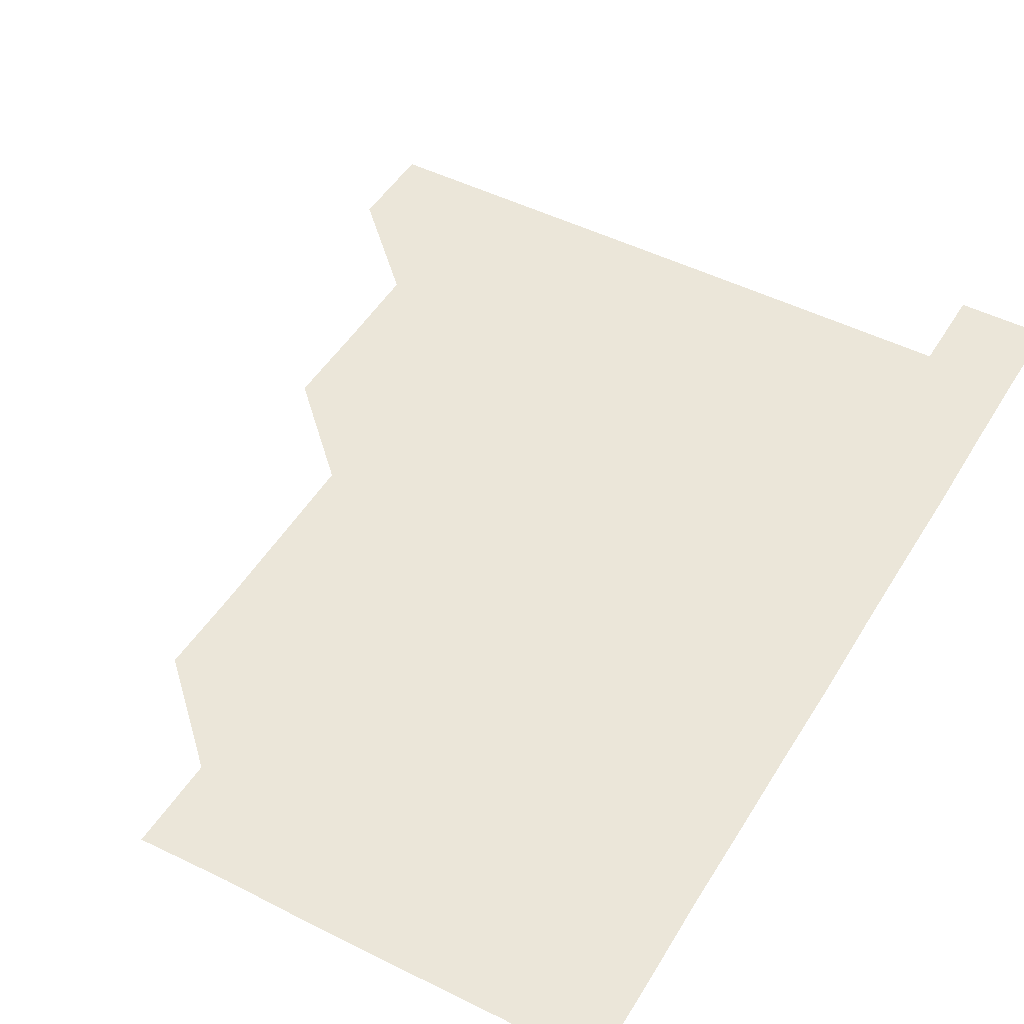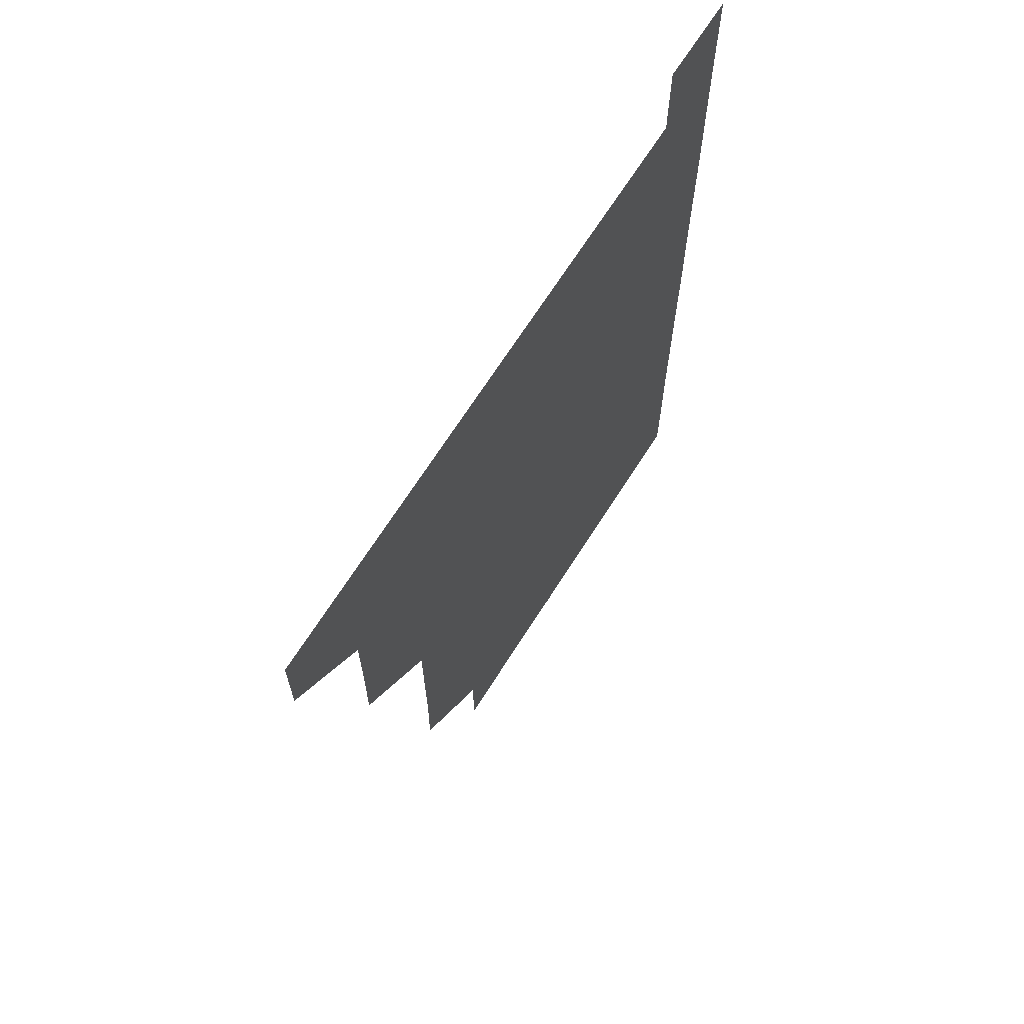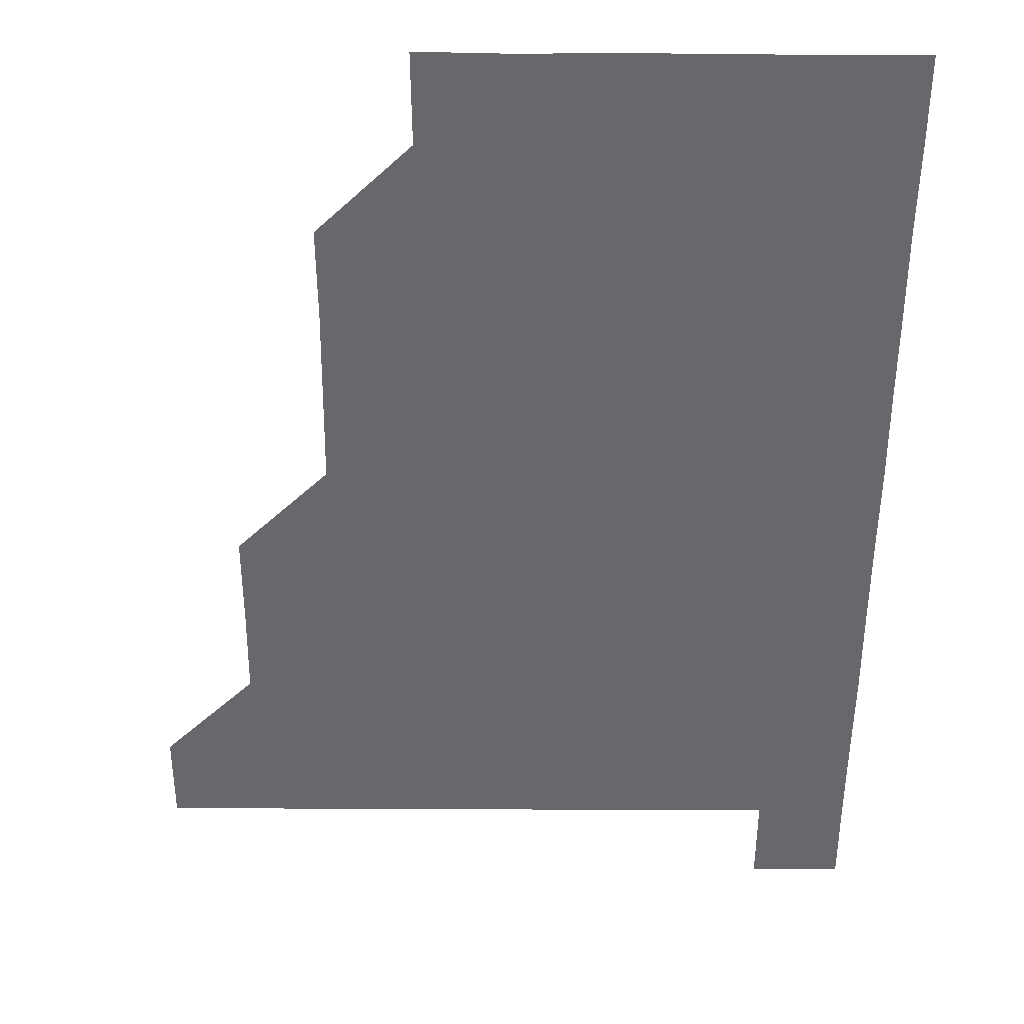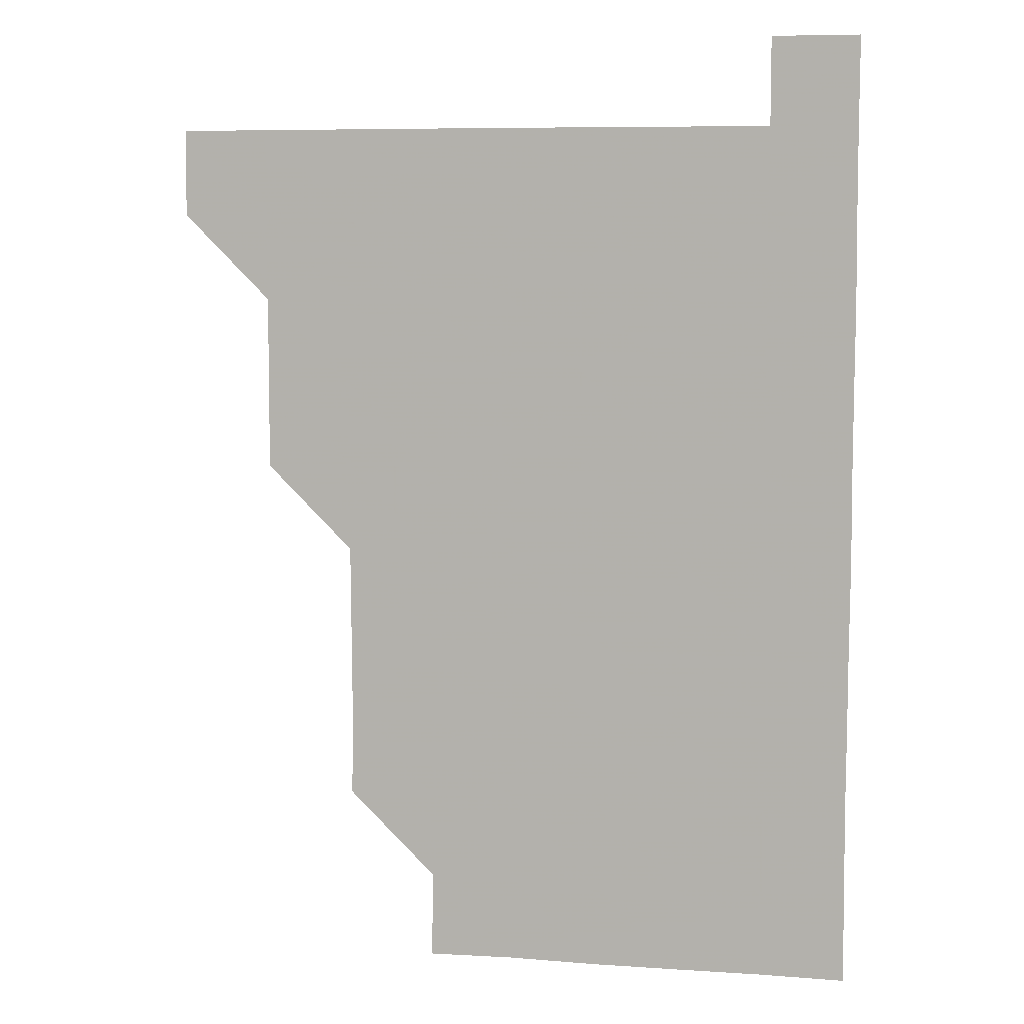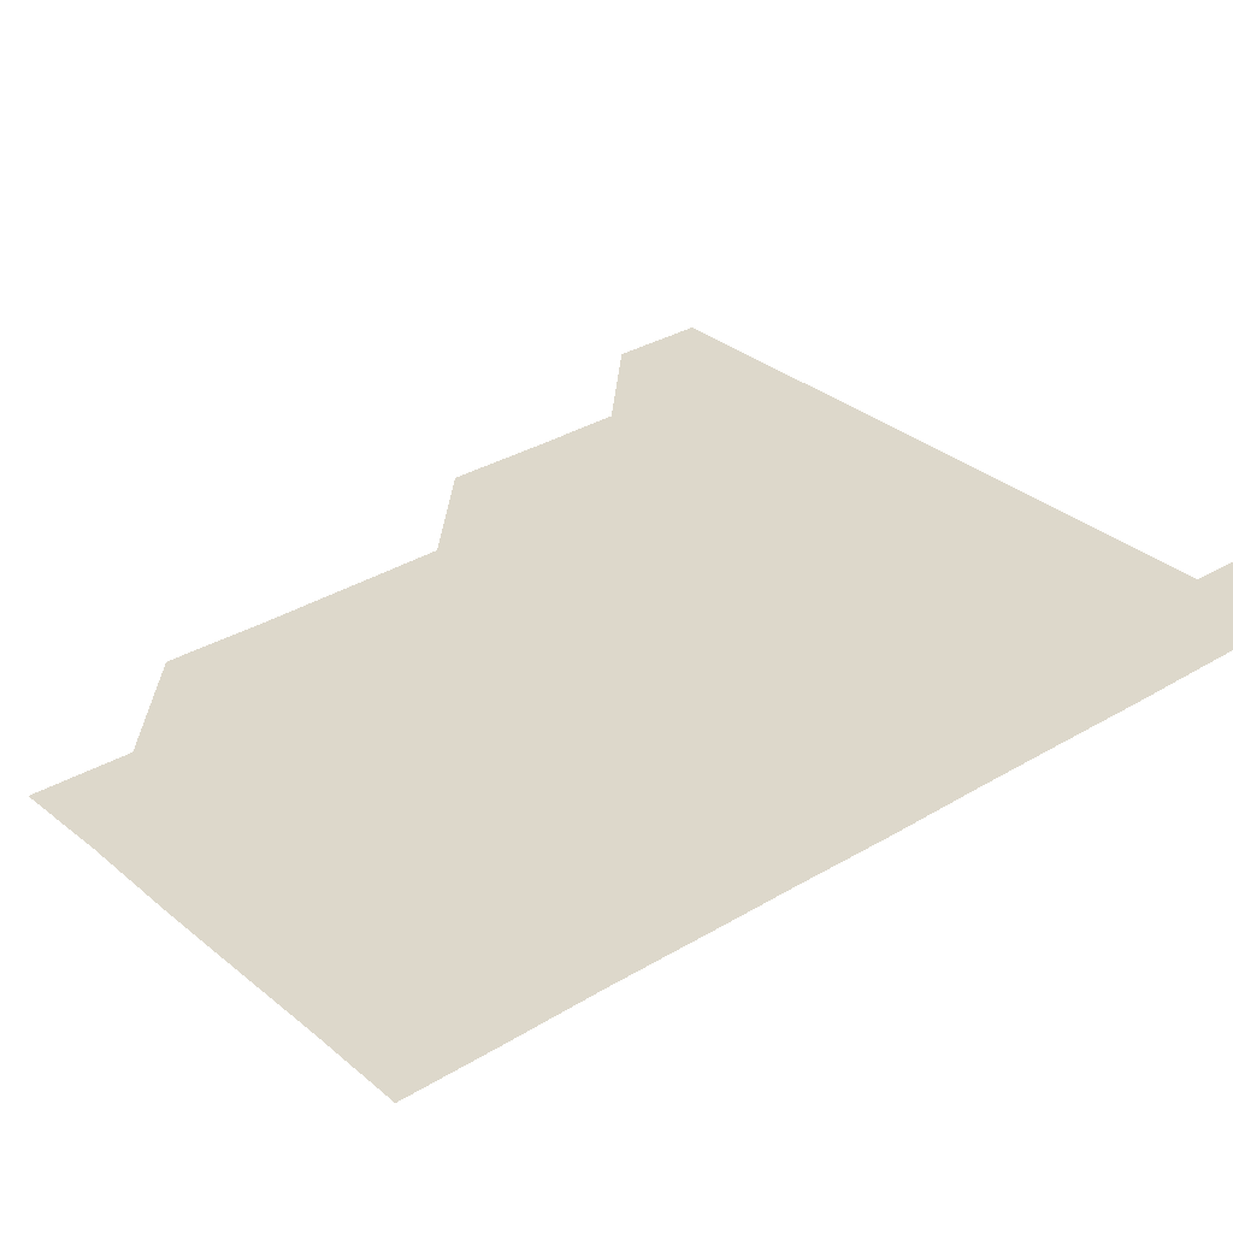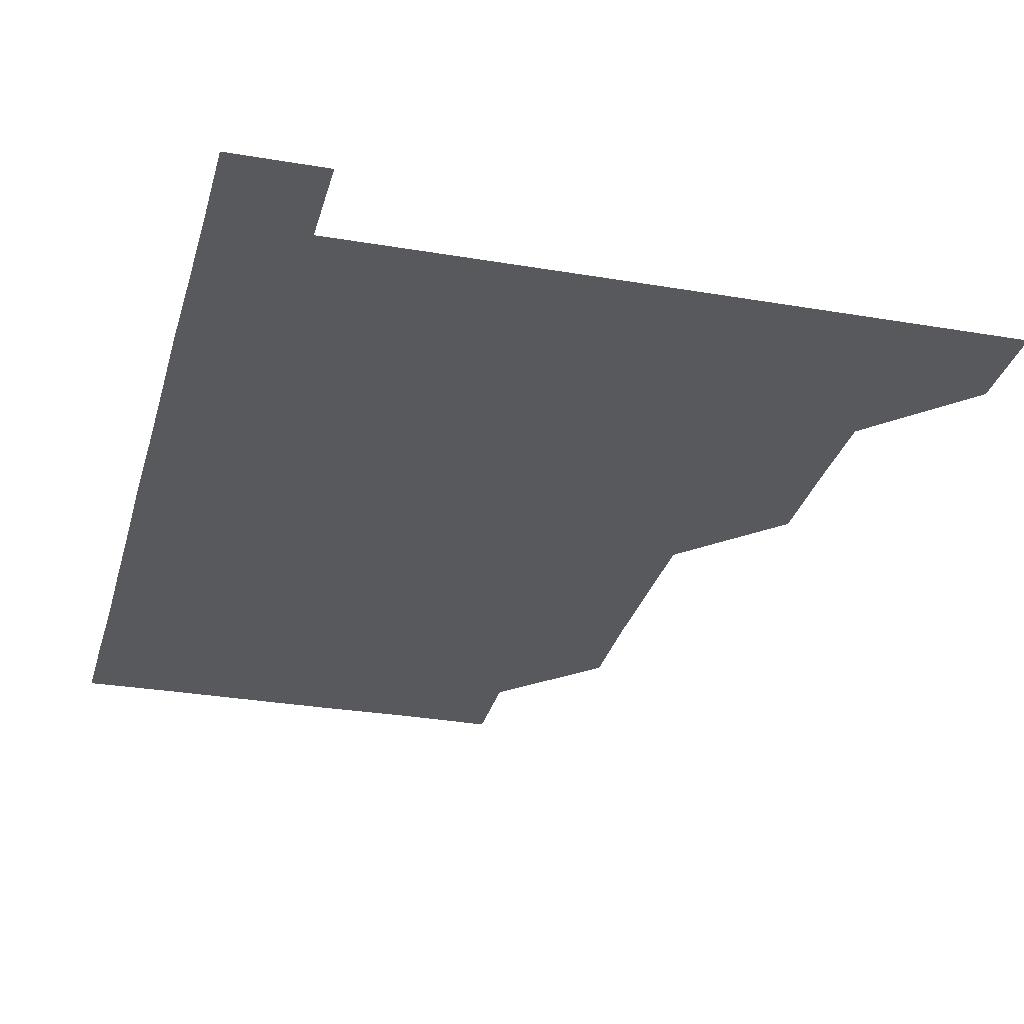
<metadata>
{"format":"obj","ext":"obj","renderer":"f3d","projection":"perspective","resolution":1024,"background":"white","views":[{"elev":47.7,"azim":29.6,"up":"+Z"},{"elev":68.5,"azim":-57.6,"up":"+Y"},{"elev":-52.5,"azim":-0.3,"up":"+Z"},{"elev":7.4,"azim":11.7,"up":"+Y"},{"elev":31.5,"azim":49.4,"up":"+Z"},{"elev":-29.4,"azim":165.7,"up":"+Z"}]}
</metadata>
<code>
v 480.9 481 0
v 481 511 0
v 510.9 390.6 0
v 511.2 420.8 0
v 511 451 0
v 511.1 481 0
v 511 511 0
v 541 270.4 0
v 541.5 300.4 0
v 541.3 330.6 0
v 541.1 360.7 0
v 541.2 391.2 0
v 541 421 0
v 541.1 451.1 0
v 541 481 0
v 541 511 0
v 571 210.6 0
v 571.4 240.7 0
v 571 271.2 0
v 571.3 301.5 0
v 571.1 331.2 0
v 571 361 0
v 571.1 391.2 0
v 571.1 421.2 0
v 571.1 451.1 0
v 571.1 480.9 0
v 571 511.1 0
v 600.5 211.1 0
v 601.2 241.3 0
v 601 270.9 0
v 601 301.4 0
v 601 331.1 0
v 601.1 361.2 0
v 601 391.1 0
v 601 421.1 0
v 601 451 0
v 601.1 480.9 0
v 600.9 511.1 0
v 631 210.7 0
v 630.9 241.4 0
v 631.1 271.3 0
v 631 301.2 0
v 631 331.4 0
v 631 361.2 0
v 631 391.2 0
v 631 421.3 0
v 631 451 0
v 631 481 0
v 630.9 511 0
v 661.3 210.9 0
v 661 241.1 0
v 660.9 271.2 0
v 660.8 301.5 0
v 660.9 331.2 0
v 660.9 361.1 0
v 661 391 0
v 660.9 421.2 0
v 660.9 451.1 0
v 661 481 0
v 661 511 0
v 691.6 211.1 0
v 690.6 241.7 0
v 690.6 271.5 0
v 690.8 301.2 0
v 690.6 331.4 0
v 690.7 361.4 0
v 690.7 391.3 0
v 690.7 421.2 0
v 690.8 451.1 0
v 690.7 481.1 0
v 691 510.9 0
v 691 541 0
v 721.1 210.8 0
v 721.1 240.2 0
v 720.8 270.2 0
v 721 300.3 0
v 721 330.4 0
v 721.2 360.4 0
v 721 390.4 0
v 721.1 420.6 0
v 721.2 450.6 0
v 721 480.7 0
v 720.9 511 0
v 721 541 0
f 5 6 1
f 1 6 2
f 6 7 2
f 11 12 3
f 3 12 4
f 12 13 4
f 4 13 5
f 13 14 5
f 5 14 6
f 14 15 6
f 6 15 7
f 15 16 7
f 18 19 8
f 8 19 9
f 19 20 9
f 9 20 10
f 20 21 10
f 10 21 11
f 21 22 11
f 11 22 12
f 22 23 12
f 12 23 13
f 23 24 13
f 13 24 14
f 24 25 14
f 14 25 15
f 25 26 15
f 15 26 16
f 26 27 16
f 17 28 18
f 28 29 18
f 18 29 19
f 29 30 19
f 19 30 20
f 30 31 20
f 20 31 21
f 31 32 21
f 21 32 22
f 32 33 22
f 22 33 23
f 33 34 23
f 23 34 24
f 34 35 24
f 24 35 25
f 35 36 25
f 25 36 26
f 36 37 26
f 26 37 27
f 37 38 27
f 28 39 29
f 39 40 29
f 29 40 30
f 40 41 30
f 30 41 31
f 41 42 31
f 31 42 32
f 42 43 32
f 32 43 33
f 43 44 33
f 33 44 34
f 44 45 34
f 34 45 35
f 45 46 35
f 35 46 36
f 46 47 36
f 36 47 37
f 47 48 37
f 37 48 38
f 48 49 38
f 39 50 40
f 50 51 40
f 40 51 41
f 51 52 41
f 41 52 42
f 52 53 42
f 42 53 43
f 53 54 43
f 43 54 44
f 54 55 44
f 44 55 45
f 55 56 45
f 45 56 46
f 56 57 46
f 46 57 47
f 57 58 47
f 47 58 48
f 58 59 48
f 48 59 49
f 59 60 49
f 50 61 51
f 61 62 51
f 51 62 52
f 62 63 52
f 52 63 53
f 63 64 53
f 53 64 54
f 64 65 54
f 54 65 55
f 65 66 55
f 55 66 56
f 66 67 56
f 56 67 57
f 67 68 57
f 57 68 58
f 68 69 58
f 58 69 59
f 69 70 59
f 59 70 60
f 70 71 60
f 61 73 62
f 73 74 62
f 62 74 63
f 74 75 63
f 63 75 64
f 75 76 64
f 64 76 65
f 76 77 65
f 65 77 66
f 77 78 66
f 66 78 67
f 78 79 67
f 67 79 68
f 79 80 68
f 68 80 69
f 80 81 69
f 69 81 70
f 81 82 70
f 70 82 71
f 82 83 71
f 71 83 72
f 83 84 72

</code>
